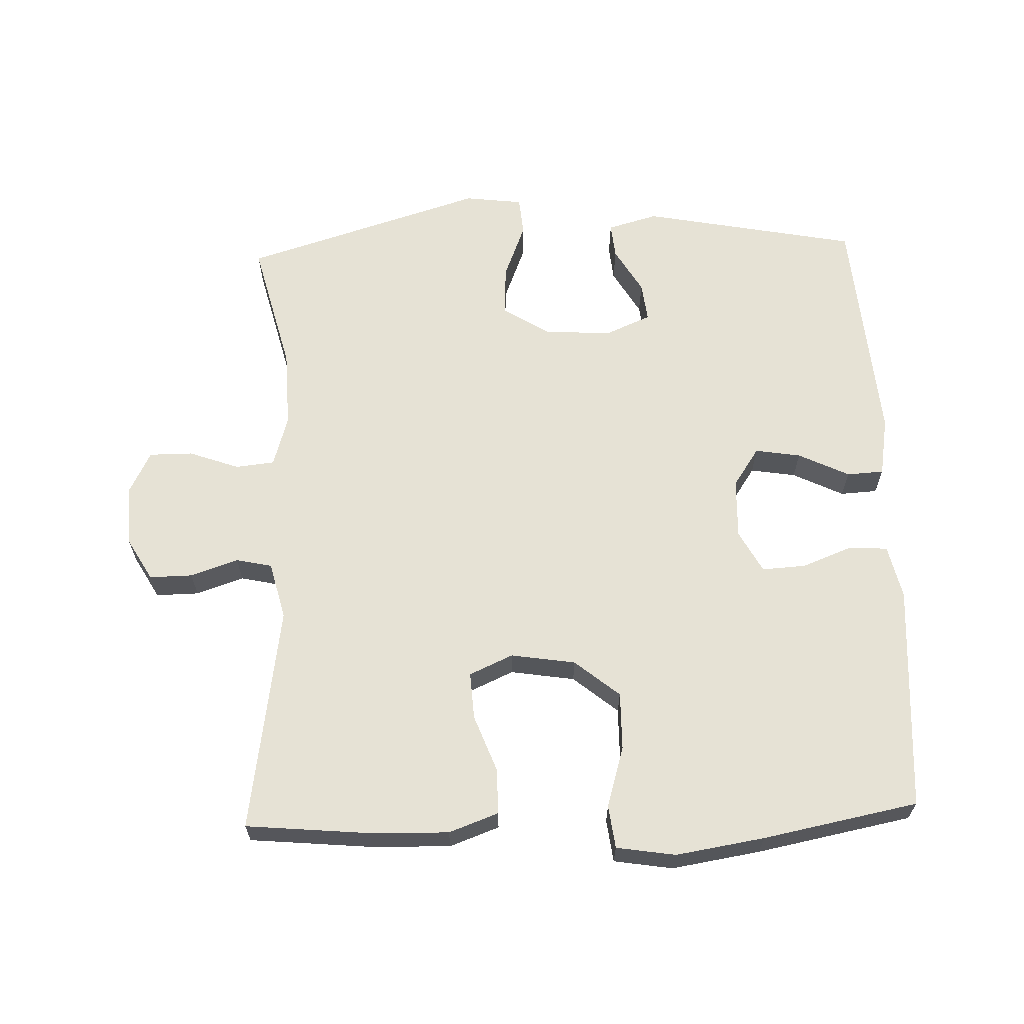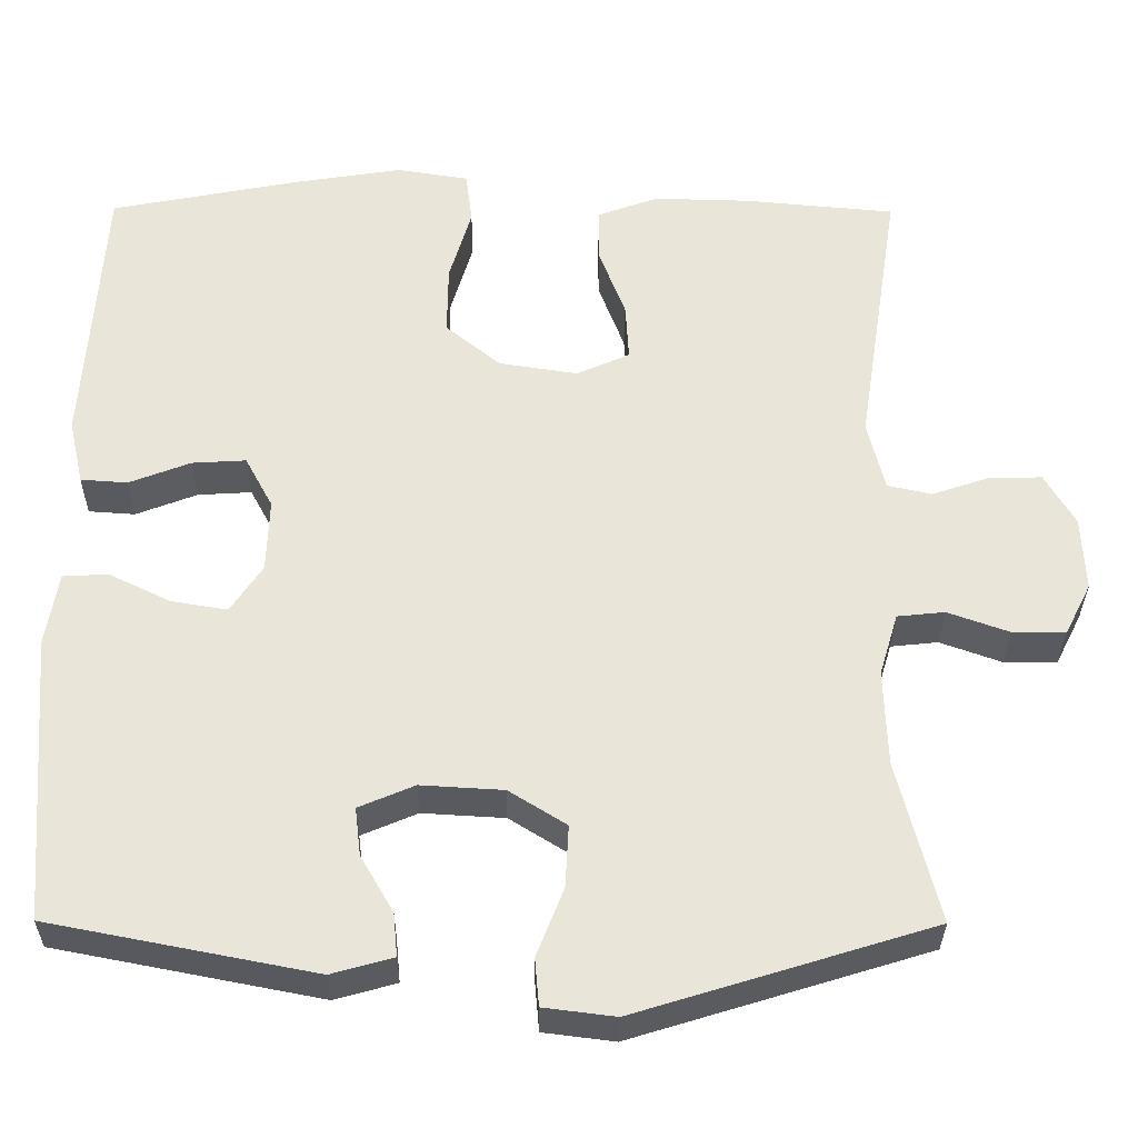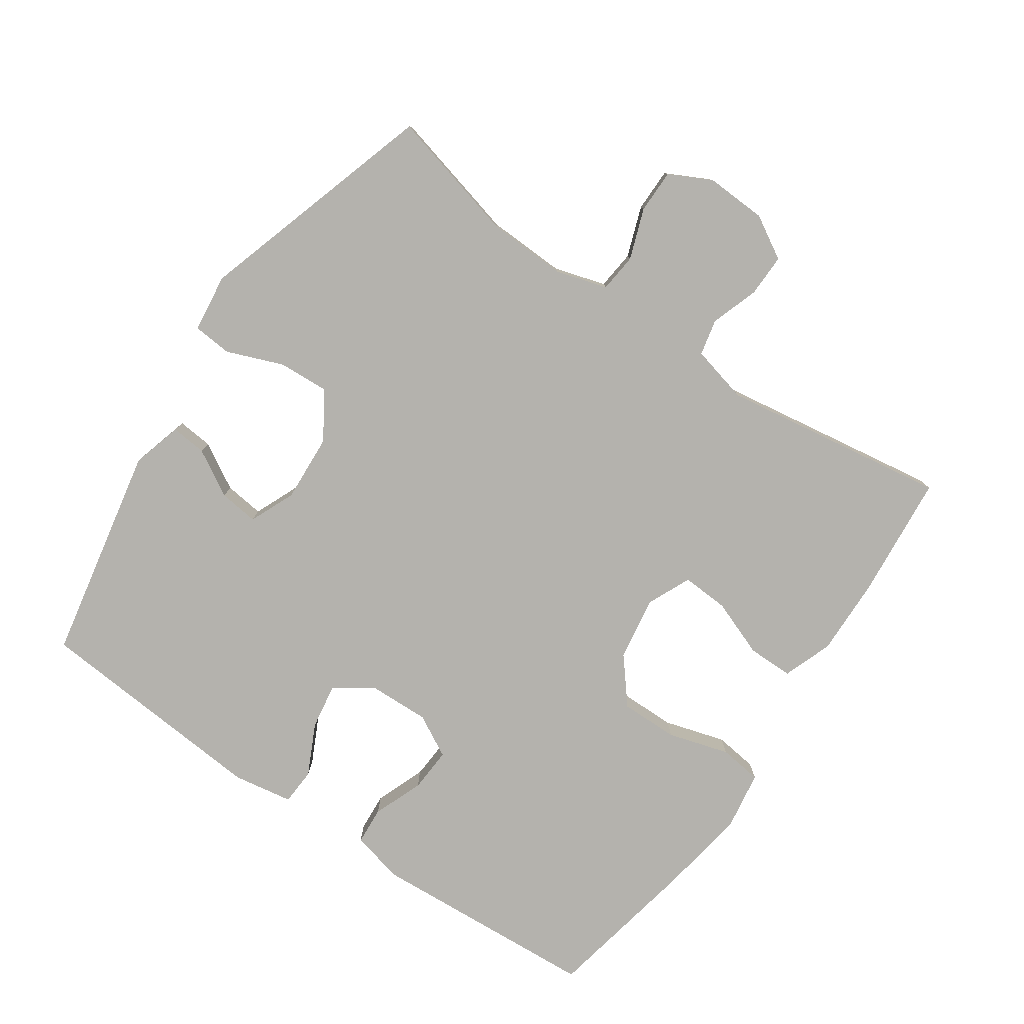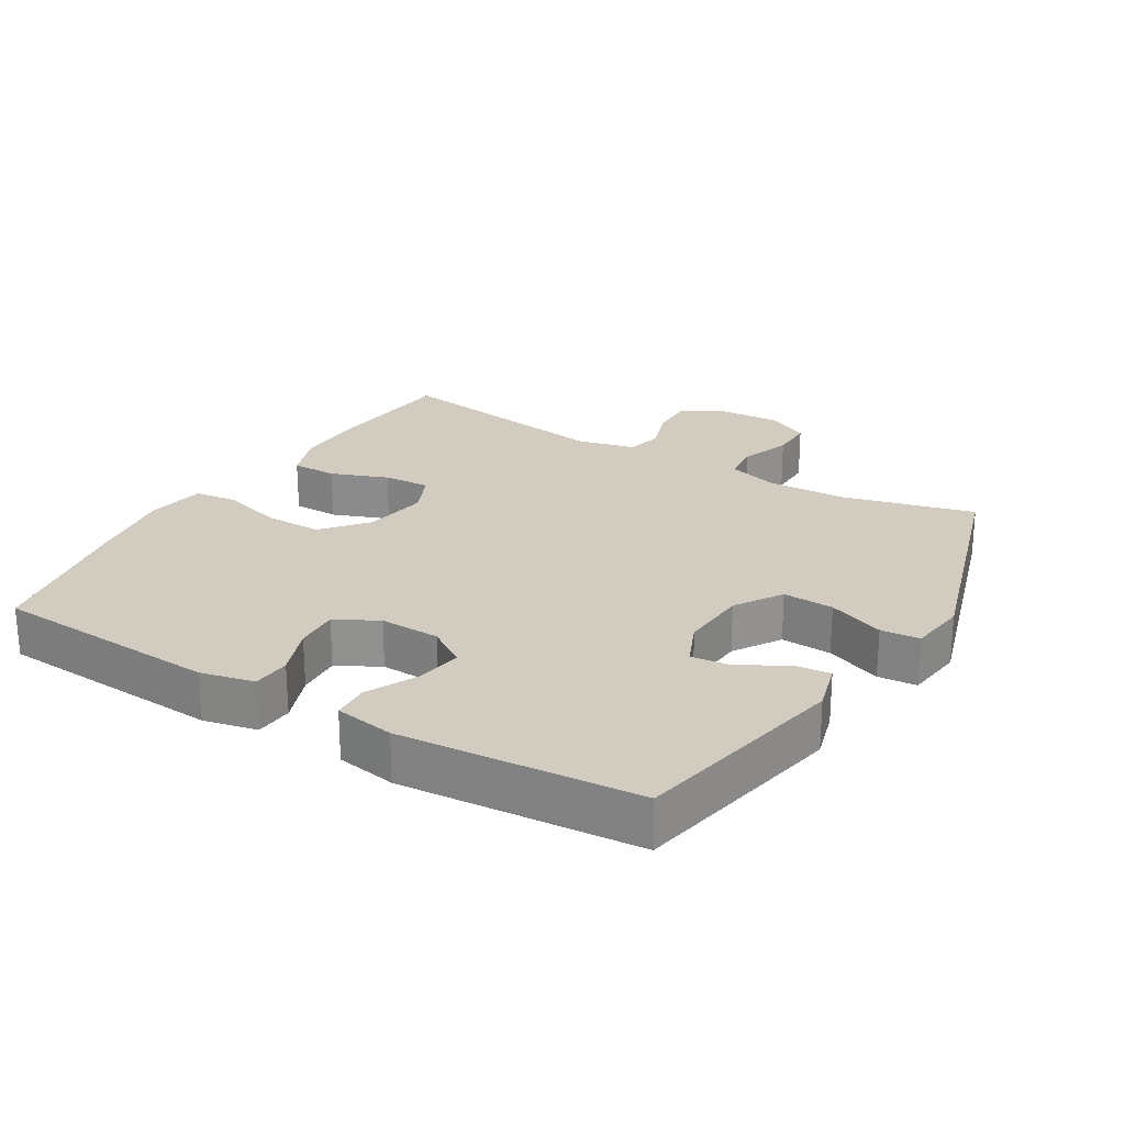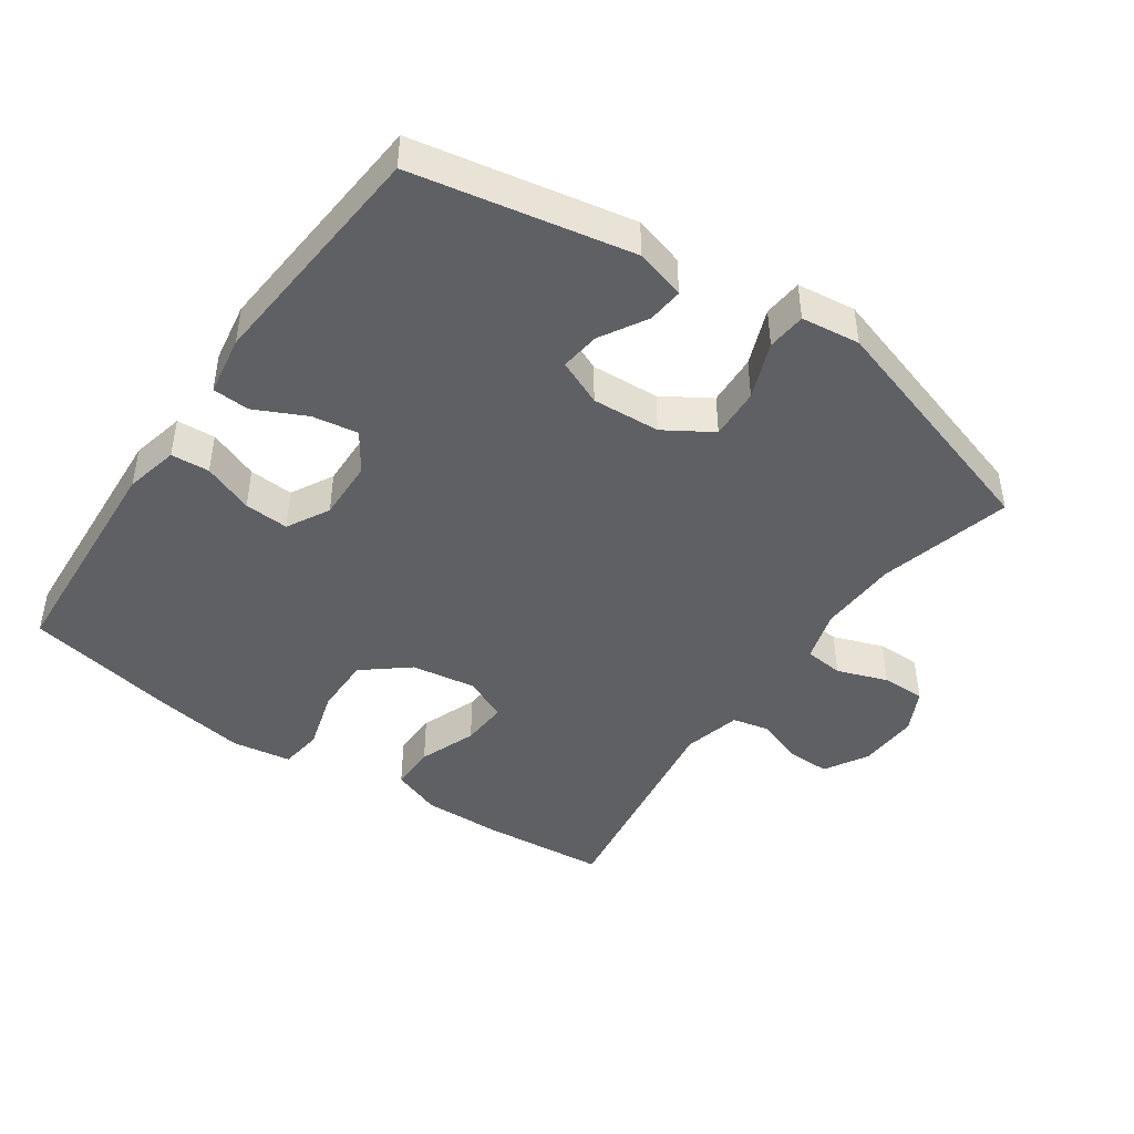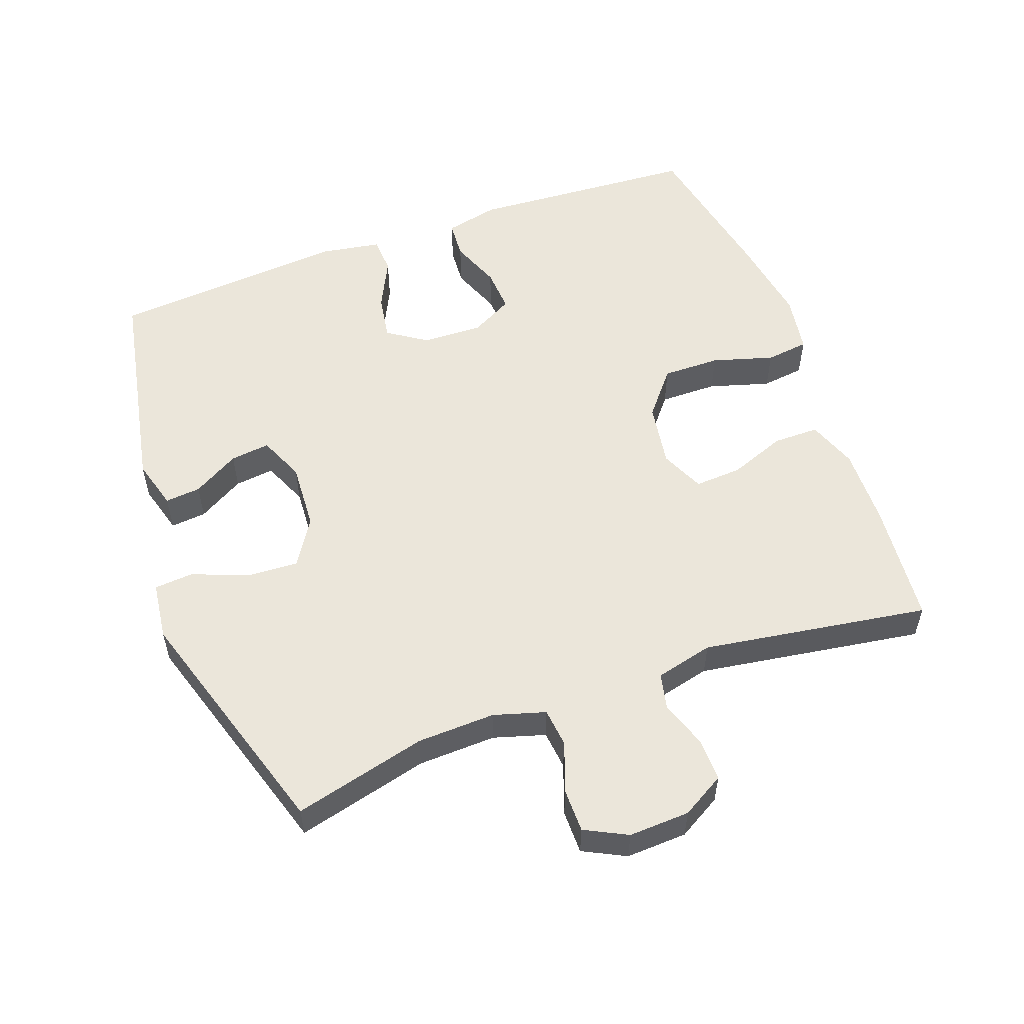
<metadata>
{"format":"obj","ext":"obj","renderer":"f3d","projection":"perspective","resolution":1024,"background":"white","views":[{"elev":63.9,"azim":-2.0,"up":"+Y"},{"elev":-31.9,"azim":179.6,"up":"+Z"},{"elev":-79.5,"azim":-124.5,"up":"+Y"},{"elev":24.1,"azim":121.1,"up":"+Y"},{"elev":-44.7,"azim":145.1,"up":"+Y"},{"elev":54.9,"azim":-110.1,"up":"+Y"}]}
</metadata>
<code>
v 0.5 0.07 0.5
v 0.522 0.07 0.16
v 0.504 0.07 0.08
v 0.447 0.07 0.076
v 0.372 0.07 0.105
v 0.306 0.07 0.109
v 0.272 0.07 0.046
v 0.275 0.07 -0.044
v 0.314 0.07 -0.102
v 0.382 0.07 -0.091
v 0.458 0.07 -0.054
v 0.513 0.07 -0.057
v 0.528 0.07 -0.146
v 0.5 0.07 -0.5
v 0.177 0.07 -0.563
v 0.102 0.07 -0.542
v 0.107 0.07 -0.489
v 0.147 0.07 -0.42
v 0.154 0.07 -0.361
v 0.086 0.07 -0.332
v -0.015 0.07 -0.338
v -0.085 0.07 -0.382
v -0.081 0.07 -0.458
v -0.048 0.07 -0.542
v -0.053 0.07 -0.6
v -0.14 0.07 -0.611
v -0.5 0.07 -0.5
v -0.45 0.07 -0.302
v -0.446 0.07 -0.185
v -0.469 0.07 -0.108
v -0.527 0.07 -0.102
v -0.602 0.07 -0.129
v -0.667 0.07 -0.129
v -0.699 0.07 -0.066
v -0.695 0.07 0.025
v -0.658 0.07 0.089
v -0.594 0.07 0.088
v -0.523 0.07 0.064
v -0.469 0.07 0.076
v -0.448 0.07 0.162
v -0.5 0.07 0.5
v -0.316 0.07 0.517
v -0.198 0.07 0.52
v -0.124 0.07 0.493
v -0.124 0.07 0.425
v -0.156 0.07 0.34
v -0.16 0.07 0.27
v -0.095 0.07 0.241
v 0.001 0.07 0.256
v 0.068 0.07 0.311
v 0.067 0.07 0.397
v 0.04 0.07 0.488
v 0.048 0.07 0.552
v 0.136 0.07 0.566
v 0.268 0.07 0.545
v 0.5 0 0.5
v 0.522 0 0.16
v 0.504 0 0.08
v 0.447 0 0.076
v 0.372 0 0.105
v 0.306 0 0.109
v 0.272 0 0.046
v 0.275 0 -0.044
v 0.314 0 -0.102
v 0.382 0 -0.091
v 0.458 0 -0.054
v 0.513 0 -0.057
v 0.528 0 -0.146
v 0.5 0 -0.5
v 0.177 0 -0.563
v 0.102 0 -0.542
v 0.107 0 -0.489
v 0.147 0 -0.42
v 0.154 0 -0.361
v 0.086 0 -0.332
v -0.015 0 -0.338
v -0.085 0 -0.382
v -0.081 0 -0.458
v -0.048 0 -0.542
v -0.053 0 -0.6
v -0.14 0 -0.611
v -0.5 0 -0.5
v -0.45 0 -0.302
v -0.446 0 -0.185
v -0.469 0 -0.108
v -0.527 0 -0.102
v -0.602 0 -0.129
v -0.667 0 -0.129
v -0.699 0 -0.066
v -0.695 0 0.025
v -0.658 0 0.089
v -0.594 0 0.088
v -0.523 0 0.064
v -0.469 0 0.076
v -0.448 0 0.162
v -0.5 0 0.5
v -0.316 0 0.517
v -0.198 0 0.52
v -0.124 0 0.493
v -0.124 0 0.425
v -0.156 0 0.34
v -0.16 0 0.27
v -0.095 0 0.241
v 0.001 0 0.256
v 0.068 0 0.311
v 0.067 0 0.397
v 0.04 0 0.488
v 0.048 0 0.552
v 0.136 0 0.566
v 0.268 0 0.545
f 3 4 5
f 2 3 5
f 1 2 5
f 55 1 5
f 54 55 5
f 53 54 5
f 52 53 5
f 51 52 5
f 50 51 5 6
f 49 50 6 7
f 48 49 7 8
f 47 48 8 9
f 44 45 46
f 43 44 46
f 42 43 46
f 41 42 46
f 40 41 46
f 39 40 46 47
f 36 37 38
f 35 36 38
f 34 35 38
f 33 34 38
f 32 33 38
f 31 32 38
f 30 31 38 39
f 39 47 9
f 30 39 9
f 29 30 9
f 26 27 28
f 25 26 28
f 24 25 28
f 23 24 28
f 22 23 28 29
f 16 17 18
f 15 16 18
f 14 15 18
f 13 14 18
f 12 13 18
f 11 12 18
f 10 11 18
f 9 10 18 19
f 21 22 29 9
f 9 19 20
f 9 20 21
f 60 59 58
f 60 58 57
f 60 57 56
f 60 56 110
f 60 110 109
f 60 109 108
f 60 108 107
f 60 107 106
f 61 60 106 105
f 62 61 105 104
f 63 62 104 103
f 64 63 103 102
f 101 100 99
f 101 99 98
f 101 98 97
f 101 97 96
f 101 96 95
f 102 101 95 94
f 93 92 91
f 93 91 90
f 93 90 89
f 93 89 88
f 93 88 87
f 93 87 86
f 94 93 86 85
f 64 102 94
f 64 94 85
f 64 85 84
f 83 82 81
f 83 81 80
f 83 80 79
f 83 79 78
f 84 83 78 77
f 73 72 71
f 73 71 70
f 73 70 69
f 73 69 68
f 73 68 67
f 73 67 66
f 73 66 65
f 74 73 65 64
f 64 84 77 76
f 75 74 64
f 76 75 64
f 1 56 57 2
f 2 57 58 3
f 3 58 59 4
f 4 59 60 5
f 5 60 61 6
f 6 61 62 7
f 7 62 63 8
f 8 63 64 9
f 9 64 65 10
f 10 65 66 11
f 11 66 67 12
f 12 67 68 13
f 13 68 69 14
f 14 69 70 15
f 15 70 71 16
f 16 71 72 17
f 17 72 73 18
f 18 73 74 19
f 19 74 75 20
f 20 75 76 21
f 21 76 77 22
f 22 77 78 23
f 23 78 79 24
f 24 79 80 25
f 25 80 81 26
f 26 81 82 27
f 27 82 83 28
f 28 83 84 29
f 29 84 85 30
f 30 85 86 31
f 31 86 87 32
f 32 87 88 33
f 33 88 89 34
f 34 89 90 35
f 35 90 91 36
f 36 91 92 37
f 37 92 93 38
f 38 93 94 39
f 39 94 95 40
f 40 95 96 41
f 41 96 97 42
f 42 97 98 43
f 43 98 99 44
f 44 99 100 45
f 45 100 101 46
f 46 101 102 47
f 47 102 103 48
f 48 103 104 49
f 49 104 105 50
f 50 105 106 51
f 51 106 107 52
f 52 107 108 53
f 53 108 109 54
f 54 109 110 55
f 55 110 56 1

</code>
